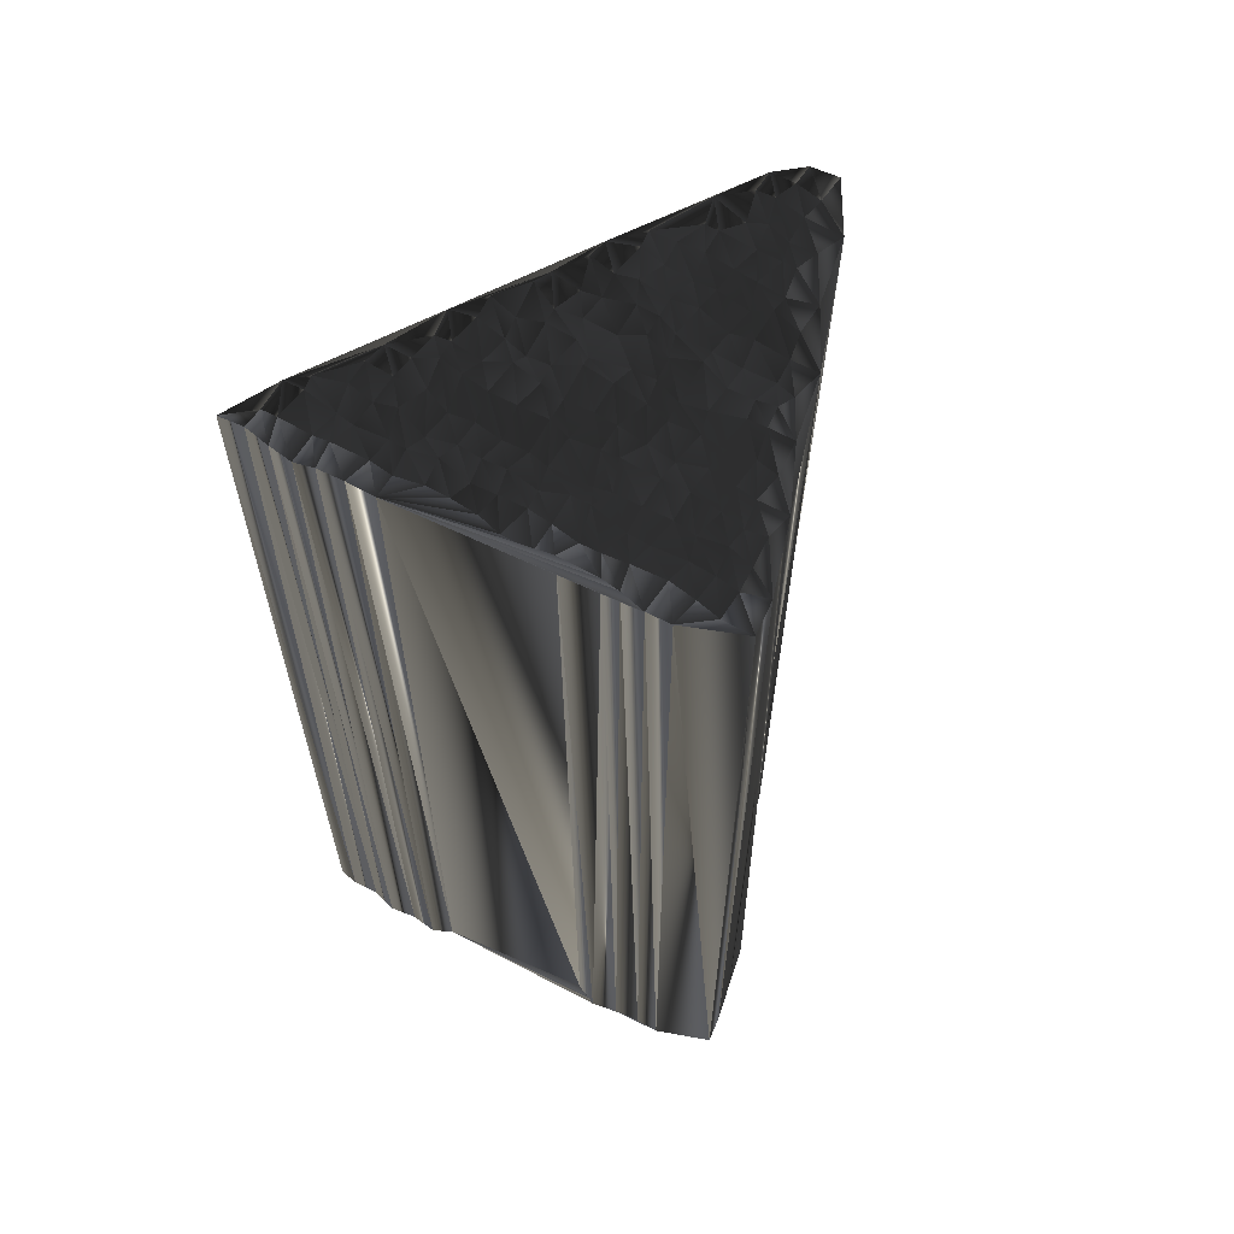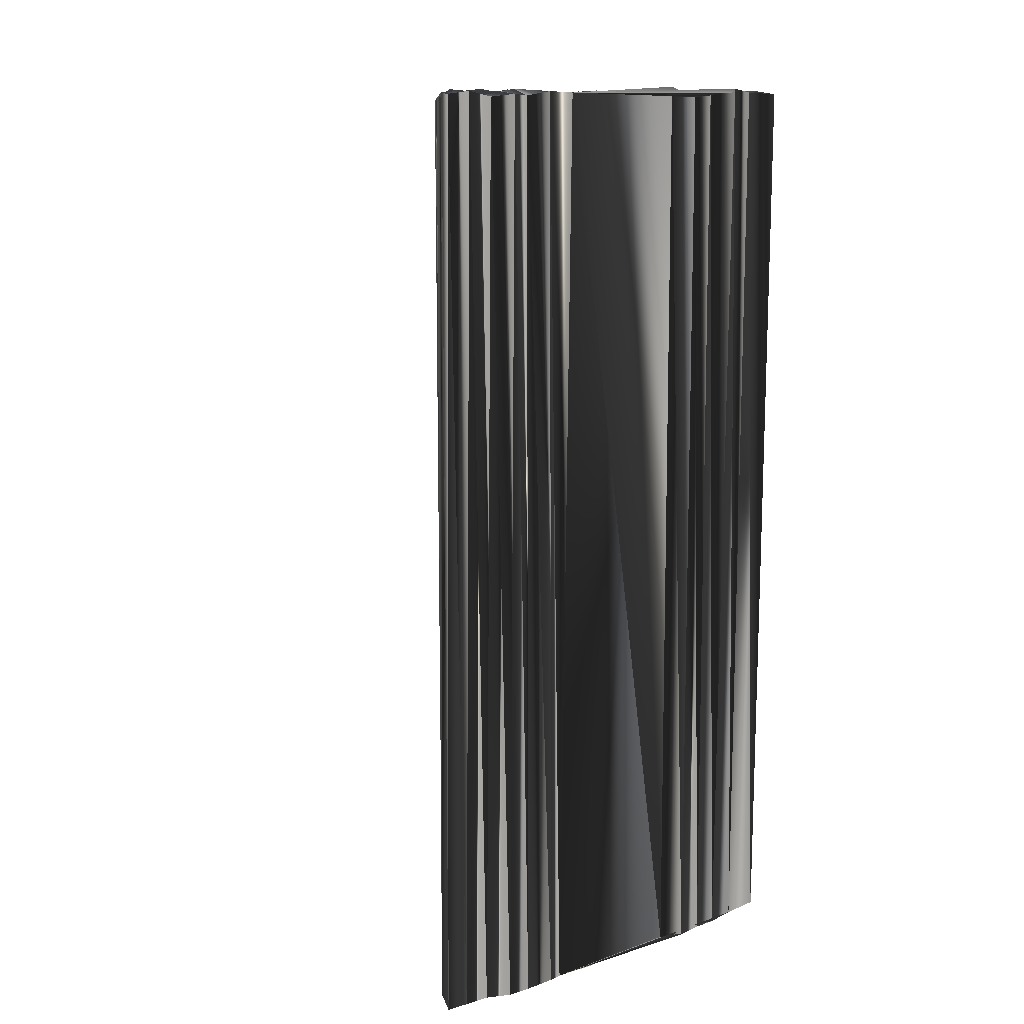
<metadata>
{"format":"obj","ext":"obj","renderer":"f3d","projection":"perspective","resolution":1024,"background":"white","views":[{"elev":61.7,"azim":31.2,"up":"+Z"},{"elev":11.6,"azim":-33.5,"up":"+Z"}]}
</metadata>
<code>
v 219 329.5 -0.03785
v 219.7 329.4 0.04719
v 219.9 330.2 0.1663
v 219.7 331 -0.2958
v 220.5 329.4 0.02503
v 220.5 330.2 0.001487
v 220.6 331.1 0.1334
v 220.6 331.8 0.1347
v 221.3 329.2 -0.003014
v 221.4 330.2 0.048
v 221.4 331.3 -0.141
v 221.3 331.9 0.09873
v 221.3 332.6 -0.05297
v 221.5 333.5 -0.004969
v 222.2 329.4 -0.07101
v 222.3 330.3 0.008079
v 222.2 330.9 0.1185
v 222.1 331.7 0.1368
v 222.4 332.6 -0.04745
v 222.2 333.4 0.08836
v 222.3 334.1 -0.1617
v 222.1 334.9 0.02284
v 223 329.3 0.08036
v 223 330.1 0.09259
v 223.1 330.9 0.1397
v 223.2 331.8 -0.07008
v 223 332.7 -0.007625
v 223 333.3 -0.05103
v 223.2 334.1 -0.09116
v 223.1 335 0.0732
v 223 335.7 0.05455
v 223.6 329.6 -0.0498
v 223.9 330.2 0.0866
v 223.7 331 0.05745
v 223.8 331.6 0.07677
v 223.8 332.8 -0.1913
v 223.7 333.2 -0.1217
v 223.8 334.2 0.1962
v 224 334.9 0.05733
v 223.7 335.6 0.1908
v 223.9 336.6 -0.06084
v 223.7 337.7 0.01819
v 224.5 330.1 -0.05823
v 224.6 331.1 -0.1938
v 224.6 331.8 0.1732
v 224.4 332.6 -0.05971
v 224.6 333.5 0.05499
v 224.5 334 -0.03428
v 224.6 334.9 0.02681
v 224.6 335.9 -0.04457
v 224.6 336.6 0.06799
v 224.5 337.3 -0.1101
v 224.7 338.1 0.09737
v 224.6 338.9 -0.03729
v 225.4 330.1 -0.3293
v 225.3 331 0.04798
v 225.4 331.7 -0.0396
v 225.4 332.5 0.07028
v 225.3 333.5 -0.2027
v 225.1 334.2 -0.1132
v 225.2 335.1 -0.1529
v 225.4 335.8 -0.126
v 225.4 336.5 0.04594
v 225.2 337.3 0.006654
v 225.4 338.1 0.03789
v 225.5 338.8 -0.05696
v 225.5 339.9 -0.09391
v 226.3 330 -0.0428
v 226.2 331 -0.06504
v 226.1 331.8 0.004366
v 226.2 332.7 -0.2178
v 226.2 333.4 -0.02781
v 226.2 334.2 -0.04003
v 226.1 334.9 0.02341
v 226.4 335.8 -0.1052
v 226.3 336.6 0.1501
v 226.2 337.5 -0.008098
v 226.2 338.1 0.05623
v 226.1 339 -0.07735
v 226.2 339.8 0.08403
v 226.2 340.6 0.2133
v 226.2 341.3 -0.0365
v 227.1 330.2 -0.03929
v 226.8 331 0.04417
v 227 331.7 -0.007763
v 227 332.5 0.1104
v 226.9 333.4 -0.139
v 226.9 334.3 -0.003476
v 227 334.9 -0.08277
v 227.1 335.7 0.03234
v 226.9 336.6 0.0715
v 227 337.3 0.1942
v 226.9 338 -0.06482
v 227 339 0.0318
v 227.1 339.8 -0.1019
v 227 340.7 -0.03903
v 227 341.2 0.04888
v 227 342.1 -0.02063
v 227 343.1 0.1051
v 227.7 330.2 -0.03297
v 227.7 330.9 -0.07041
v 227.9 331.8 -0.01417
v 228 332.6 0.006957
v 227.7 333.3 -0.09638
v 227.9 334.2 0.1545
v 227.8 334.9 0.05298
v 227.7 335.7 -0.0494
v 227.5 336.7 -0.04089
v 227.8 337.2 0.1123
v 227.8 338.2 0.03617
v 227.9 339.1 0.01596
v 227.6 339.8 -0.09275
v 227.7 340.6 -0.05818
v 227.9 341.6 -0.00669
v 227.9 342.2 -0.0649
v 227.8 343 0.006987
v 227.9 343.9 0.1013
v 228.6 330.2 -0.04371
v 228.6 330.9 -0.08151
v 228.6 331.7 -0.0271
v 228.6 332.7 -0.064
v 228.6 333.5 -0.1448
v 228.6 334.1 -0.2228
v 228.6 334.9 0.0545
v 228.7 335.5 -0.1063
v 228.6 336.4 0.003607
v 228.5 337.4 -0.07243
v 228.6 338.2 0.06982
v 228.6 338.9 -0.1463
v 228.7 339.6 -0.0251
v 228.4 340.8 0.04927
v 228.5 341.5 -0.1337
v 228.4 342.1 -0.2865
v 228.8 343 -0.07673
v 228.6 343.9 0.1088
v 229.3 329.9 -0.007873
v 229.3 330.9 -0.05734
v 229.4 331.8 0.01838
v 229.4 332.6 0.04141
v 229.7 333.4 -0.1529
v 229.4 334.2 0.1723
v 229.4 334.8 0.1677
v 229.4 335.8 -0.06831
v 229.4 336.6 -0.06166
v 229.4 337.3 -0.003539
v 229.5 338.1 0.08451
v 229.4 339 -0.08075
v 229.4 339.7 0.01189
v 229.3 340.5 0.03374
v 229.5 341.4 0.05294
v 229.3 342.2 -0.02269
v 230.1 330.1 0.02513
v 230 331 0.06446
v 230.2 331.7 0.01866
v 230.5 332.6 -0.009023
v 230.1 333.3 -0.06153
v 230 334.2 -0.08701
v 230.4 334.9 0.01066
v 230.2 335.7 0.03487
v 230.3 336.7 0.0324
v 230 337.5 -0.08578
v 230.1 338.2 0.1296
v 230.3 339.1 -0.1913
v 230.4 339.8 -0.03334
v 230.9 330.2 0.005747
v 231.1 331 0.07439
v 230.9 331.8 0.1368
v 231 332.8 0.03293
v 231 333.2 -0.1461
v 231 334.1 -0.1278
v 230.9 334.9 0.2217
v 231.1 335.7 -0.1087
v 230.9 336.6 0.01007
v 230.8 337.5 -0.05377
v 230.7 338.1 -0.0655
v 231.7 330.1 0.199
v 231.9 331 -0.05533
v 231.8 331.7 0.04776
v 231.8 332.5 -0.06338
v 231.8 333.3 -0.06806
v 231.5 334 -0.2331
v 231.9 335 0.01374
v 231.7 335.9 0.0412
v 232.5 331.1 0.0713
v 232.3 331.8 -0.09411
v 232.6 332.3 -0.06088
v 232.7 333.2 -0.02149
v 232.7 334.3 0.09036
v 233.4 330.9 -0.07151
v 233.3 331.7 0.1037
v 219.1 329.3 29.97
v 219.9 329.4 30.07
v 219.9 330.1 29.87
v 219.9 331 30.02
v 220.7 329.3 29.9
v 220.4 330.2 29.85
v 220.6 331 30.1
v 220.4 331.5 29.94
v 221.5 329.2 29.98
v 221.5 330 30.07
v 221.5 331 29.86
v 221.3 331.8 29.89
v 221.4 332.6 30.02
v 221.5 333.2 29.94
v 222 329.4 29.94
v 222 330.1 30.15
v 222.2 330.9 29.95
v 222.2 331.6 30
v 222.2 332.6 29.97
v 222.3 333.2 30
v 222.3 334.2 29.82
v 222.3 334.9 30.08
v 222.9 329.4 30.08
v 223.1 330.2 29.93
v 223.1 331 29.88
v 222.9 331.8 30.15
v 223.2 332.6 30.07
v 223 333.5 30.19
v 222.9 334.1 30.16
v 223.1 335 30.14
v 223 335.8 30.11
v 223.8 329.4 30.04
v 223.7 330.2 29.87
v 223.7 330.9 30.05
v 223.7 331.6 29.75
v 223.9 332.4 29.89
v 223.6 333.5 29.96
v 223.8 334.1 29.89
v 224 334.9 29.97
v 223.8 335.6 29.98
v 223.7 336.7 30.23
v 223.8 337.3 29.96
v 224.6 330.3 30.02
v 224.5 331.1 30.04
v 224.7 331.7 30.06
v 224.6 332.5 29.86
v 224.5 333.3 30.19
v 224.6 334.4 30.09
v 224.6 334.9 29.79
v 224.6 335.8 30.1
v 224.5 336.4 29.93
v 224.7 337.3 29.76
v 224.4 338.2 29.99
v 224.5 338.8 29.96
v 225.4 330.3 30.12
v 225.5 331 29.92
v 225.4 331.7 29.96
v 225.5 332.4 29.96
v 225.3 333.4 30.11
v 225.5 334.1 30.2
v 225.3 334.9 29.94
v 225.5 335.9 29.94
v 225.3 336.5 29.91
v 225.4 337.3 29.95
v 225.3 337.9 30.16
v 225.4 339.1 30.09
v 225.3 339.7 29.92
v 226.1 330.4 29.83
v 226.3 330.9 30.13
v 226.1 331.7 30.04
v 226.2 332.4 29.95
v 226.2 333.5 29.98
v 226.2 334.1 30.02
v 226.1 335.2 30.14
v 226.1 335.4 30.17
v 226.3 336.5 29.88
v 226.3 337.5 30.07
v 225.9 338.1 30.12
v 226.2 338.9 30.05
v 226.1 339.7 30.06
v 226.4 340.7 29.89
v 226.2 341.5 29.94
v 226.9 330.1 29.92
v 227.1 331 29.99
v 227 331.7 29.85
v 226.9 332.3 29.97
v 226.8 333.3 29.94
v 227.1 334.1 30.13
v 227 335.1 30.08
v 227.2 335.7 30.08
v 227 336.7 30.18
v 227 337.4 30.2
v 226.9 338.1 30.03
v 227 339 29.89
v 226.9 339.8 30.06
v 226.9 340.5 30.12
v 227.3 341.3 29.86
v 227 342.2 30.01
v 227 343 29.87
v 227.8 330.1 29.93
v 227.8 331 29.96
v 227.7 331.9 29.98
v 228.1 332.4 30.02
v 227.7 333.4 30.03
v 227.7 334.1 30.08
v 228 335 30.16
v 227.8 335.8 30
v 227.7 336.6 29.98
v 227.5 337.2 30.01
v 227.7 338.2 30.12
v 227.7 339 30
v 227.8 339.8 29.97
v 228 340.5 30.05
v 227.8 341.5 29.98
v 227.6 342.2 30.17
v 227.9 342.8 30.19
v 227.8 343.6 30.01
v 228.4 330.2 30.27
v 228.6 330.9 30
v 228.4 331.9 30.08
v 228.6 332.4 30.05
v 228.2 333.4 30.03
v 228.5 334.2 29.83
v 228.6 335 29.89
v 228.6 335.6 29.84
v 228.6 336.8 30.12
v 228.5 337.4 29.8
v 228.6 338.1 29.84
v 228.7 338.9 29.9
v 228.5 339.7 29.97
v 228.7 340.6 30.05
v 228.6 341.1 30.08
v 228.5 342.1 30
v 228.6 342.8 30.04
v 228.7 343.7 30.05
v 229.6 330.3 29.93
v 229.3 330.9 30.07
v 229.5 331.7 29.94
v 229.4 332.5 30.05
v 229.4 333.4 30.08
v 229.4 334.1 29.82
v 229.6 335 30.01
v 229.4 335.7 30.01
v 229.4 336.5 30.01
v 229.4 337.3 29.87
v 229.3 338.1 29.97
v 229.3 339.1 30.12
v 229.3 339.7 29.97
v 229.1 340.6 30.03
v 229.4 341.2 30.04
v 229.6 342.2 29.83
v 230.1 330.3 29.99
v 230 331 30.05
v 230.1 331.6 30.11
v 230.2 332.6 30.01
v 230.2 333.4 30.07
v 230.3 334.2 30.1
v 230.2 334.8 30.16
v 230.3 335.9 30.12
v 230.2 336.5 30.06
v 230.4 337.3 29.92
v 230.3 338.2 29.83
v 230.2 338.8 30.09
v 230.2 339.7 30.21
v 231 330 30.22
v 231 331.1 30.06
v 231.1 331.8 29.96
v 230.9 332.5 29.98
v 231.1 333.4 30.03
v 231.1 334.1 30.02
v 231.1 335.2 29.85
v 230.9 336 30.12
v 230.8 336.7 30.03
v 230.9 337.2 29.82
v 231.2 338.2 29.86
v 231.7 330.1 30.09
v 231.8 331 29.94
v 231.9 331.8 29.93
v 231.7 332.6 30.1
v 231.8 333.3 29.93
v 231.7 334 30.2
v 231.7 335 29.88
v 231.7 336 30.15
v 232.5 330.8 30.05
v 232.6 331.6 30.16
v 232.5 332.4 30.09
v 232.4 333.3 30.1
v 232.6 334.1 29.99
v 233.5 330.8 30.06
v 233.4 331.8 30.19
f 30 29 38
f 36 28 27
f 6 10 7
f 18 13 12
f 14 20 21
f 46 37 36
f 18 25 26
f 82 54 67
f 112 96 95
f 125 142 143
f 98 97 114
f 88 104 105
f 121 138 139
f 21 20 28
f 56 57 45
f 37 46 47
f 24 23 32
f 92 93 78
f 8 4 7
f 17 11 16
f 3 4 1
f 8 14 4
f 43 33 32
f 27 26 35
f 59 48 47
f 63 62 75
f 54 53 65
f 87 72 86
f 139 122 121
f 18 26 19
f 11 8 7
f 50 51 41
f 61 62 50
f 79 67 66
f 31 40 41
f 49 39 48
f 109 110 93
f 53 52 64
f 74 89 75
f 67 54 66
f 66 65 78
f 54 42 53
f 81 67 80
f 113 97 96
f 78 79 66
f 82 81 96
f 64 63 76
f 91 77 76
f 77 91 92
f 111 110 128
f 109 108 126
f 79 94 80
f 89 105 106
f 109 126 127
f 114 132 115
f 92 109 93
f 97 113 114
f 94 111 95
f 98 114 115
f 131 114 113
f 113 130 131
f 116 133 134
f 148 147 163
f 115 116 99
f 164 149 148
f 72 87 73
f 145 128 127
f 150 164 151
f 163 162 175
f 164 175 151
f 145 160 161
f 126 144 127
f 181 188 182
f 138 154 139
f 127 144 145
f 90 89 106
f 169 170 157
f 142 158 143
f 84 100 101
f 85 101 102
f 139 155 140
f 108 107 125
f 153 166 154
f 85 70 84
f 166 177 167
f 101 100 118
f 186 180 179
f 3 2 5
f 4 6 7
f 6 4 3
f 3 1 2
f 6 5 9
f 8 11 12
f 6 3 5
f 12 11 17
f 10 15 16
f 16 15 23
f 6 9 10
f 9 15 10
f 68 56 55
f 32 68 55
f 24 25 17
f 43 32 55
f 32 83 68
f 101 85 84
f 33 34 25
f 44 43 55
f 32 165 152
f 119 101 118
f 36 45 46
f 24 16 23
f 43 44 34
f 33 24 32
f 44 35 34
f 34 33 43
f 44 55 56
f 100 84 83
f 46 45 57
f 69 56 68
f 57 56 69
f 69 68 83
f 86 102 103
f 84 69 83
f 58 47 46
f 84 70 69
f 86 71 85
f 85 71 70
f 36 35 45
f 72 59 71
f 46 57 58
f 58 57 70
f 71 58 70
f 70 57 69
f 27 19 26
f 24 17 16
f 36 27 35
f 35 26 34
f 24 33 25
f 25 34 26
f 35 44 45
f 45 44 56
f 14 21 22
f 7 10 11
f 11 10 16
f 14 8 13
f 13 8 12
f 25 18 17
f 17 18 12
f 14 13 19
f 19 13 18
f 14 19 20
f 20 19 27
f 37 29 28
f 28 20 27
f 38 29 37
f 37 28 36
f 58 59 47
f 47 38 37
f 73 74 61
f 48 38 47
f 48 59 60
f 40 50 41
f 4 14 22
f 22 21 29
f 29 21 28
f 22 29 30
f 48 60 49
f 22 30 31
f 31 30 39
f 30 38 39
f 39 38 48
f 31 39 40
f 40 39 49
f 22 31 42
f 42 31 41
f 42 52 53
f 54 65 66
f 22 42 54
f 54 82 99
f 62 51 50
f 50 40 49
f 63 64 52
f 51 42 41
f 42 51 52
f 52 51 63
f 92 78 77
f 76 63 75
f 78 65 77
f 77 64 76
f 53 64 65
f 65 64 77
f 78 93 79
f 79 80 67
f 82 97 98
f 133 115 132
f 82 98 99
f 99 98 115
f 82 67 81
f 81 80 95
f 76 75 90
f 91 108 92
f 97 82 96
f 96 81 95
f 75 89 90
f 76 90 91
f 88 73 87
f 90 107 91
f 74 75 62
f 61 50 49
f 63 51 62
f 62 61 74
f 58 71 59
f 49 60 61
f 59 72 60
f 60 73 61
f 73 60 72
f 72 71 86
f 87 103 104
f 126 125 143
f 74 73 88
f 140 123 122
f 89 88 105
f 125 107 124
f 108 91 107
f 107 90 106
f 126 108 125
f 124 107 106
f 126 143 144
f 130 147 148
f 145 146 128
f 127 110 109
f 129 130 112
f 111 112 95
f 95 80 94
f 94 79 93
f 92 108 109
f 110 127 128
f 128 129 111
f 110 94 93
f 94 110 111
f 130 129 147
f 111 129 112
f 112 113 96
f 115 133 116
f 116 117 99
f 134 135 117
f 134 117 116
f 134 151 135
f 148 131 130
f 130 113 112
f 148 149 131
f 131 132 114
f 132 150 133
f 133 151 134
f 171 172 159
f 129 146 147
f 129 128 146
f 148 163 164
f 164 150 149
f 149 132 131
f 151 133 150
f 150 132 149
f 147 162 163
f 161 162 146
f 164 163 175
f 145 161 146
f 146 162 147
f 160 159 172
f 161 174 162
f 173 183 174
f 174 175 162
f 174 161 173
f 180 187 181
f 175 174 183
f 190 187 186
f 143 159 144
f 144 160 145
f 143 158 159
f 160 173 161
f 124 141 142
f 142 157 158
f 160 144 159
f 159 158 171
f 182 172 171
f 170 158 157
f 183 173 172
f 172 173 160
f 183 172 182
f 182 171 181
f 180 170 169
f 185 190 186
f 175 183 188
f 188 183 182
f 168 156 155
f 176 166 165
f 188 181 187
f 189 185 184
f 139 154 155
f 155 156 140
f 179 180 169
f 156 169 157
f 168 179 169
f 156 157 141
f 156 168 169
f 170 180 181
f 181 171 170
f 170 171 158
f 105 122 123
f 124 142 125
f 140 156 141
f 141 157 142
f 89 74 88
f 88 87 104
f 123 106 105
f 103 87 86
f 86 85 102
f 121 120 138
f 103 121 104
f 104 122 105
f 103 120 121
f 122 139 140
f 104 121 122
f 123 140 141
f 141 124 123
f 123 124 106
f 120 102 119
f 138 153 154
f 153 165 166
f 154 167 155
f 101 119 102
f 102 120 103
f 136 137 119
f 119 137 120
f 83 32 100
f 119 118 136
f 100 32 118
f 138 137 153
f 118 32 136
f 137 152 153
f 138 120 137
f 137 136 152
f 136 32 152
f 152 165 153
f 176 177 166
f 166 167 154
f 184 177 176
f 176 165 32
f 178 168 167
f 167 168 155
f 184 185 178
f 178 179 168
f 189 190 185
f 185 179 178
f 187 180 186
f 186 179 185
f 184 178 177
f 177 178 167
f 184 176 189
f 188 187 190
f 219 220 228
f 218 226 217
f 200 196 197
f 203 208 202
f 210 204 211
f 227 236 226
f 215 208 216
f 244 272 257
f 286 302 285
f 332 315 333
f 287 288 304
f 294 278 295
f 328 311 329
f 210 211 218
f 247 246 235
f 236 227 237
f 213 214 222
f 283 282 268
f 194 198 197
f 201 207 206
f 194 193 191
f 204 198 194
f 223 233 222
f 216 217 225
f 238 249 237
f 252 253 265
f 243 244 255
f 262 277 276
f 312 329 311
f 216 208 209
f 198 201 197
f 241 240 231
f 252 251 240
f 257 269 256
f 230 221 231
f 229 239 238
f 300 299 283
f 242 243 254
f 279 264 265
f 244 257 256
f 255 256 268
f 232 244 243
f 257 271 270
f 287 303 286
f 269 268 256
f 271 272 286
f 253 254 266
f 267 281 266
f 281 267 282
f 300 301 318
f 298 299 316
f 284 269 270
f 295 279 296
f 316 299 317
f 322 304 305
f 299 282 283
f 303 287 304
f 301 284 285
f 304 288 305
f 304 321 303
f 320 303 321
f 323 306 324
f 337 338 353
f 306 305 289
f 339 354 338
f 277 262 263
f 318 335 317
f 354 340 341
f 352 353 365
f 365 354 341
f 350 335 351
f 334 316 317
f 378 371 372
f 344 328 329
f 334 317 335
f 279 280 296
f 360 359 347
f 348 332 333
f 290 274 291
f 291 275 292
f 345 329 330
f 297 298 315
f 356 343 344
f 260 275 274
f 367 356 357
f 290 291 308
f 370 376 369
f 192 193 195
f 196 194 197
f 194 196 193
f 191 193 192
f 195 196 199
f 201 198 202
f 193 196 195
f 201 202 207
f 205 200 206
f 205 206 213
f 199 196 200
f 205 199 200
f 246 258 245
f 258 222 245
f 215 214 207
f 222 233 245
f 273 222 258
f 275 291 274
f 224 223 215
f 233 234 245
f 355 222 342
f 291 309 308
f 235 226 236
f 206 214 213
f 234 233 224
f 214 223 222
f 225 234 224
f 223 224 233
f 245 234 246
f 274 290 273
f 235 236 247
f 246 259 258
f 246 247 259
f 258 259 273
f 292 276 293
f 259 274 273
f 237 248 236
f 260 274 259
f 261 276 275
f 261 275 260
f 225 226 235
f 249 262 261
f 247 236 248
f 247 248 260
f 248 261 260
f 247 260 259
f 209 217 216
f 207 214 206
f 217 226 225
f 216 225 224
f 223 214 215
f 224 215 216
f 234 225 235
f 234 235 246
f 211 204 212
f 200 197 201
f 200 201 206
f 198 204 203
f 198 203 202
f 208 215 207
f 208 207 202
f 203 204 209
f 203 209 208
f 209 204 210
f 209 210 217
f 219 227 218
f 210 218 217
f 219 228 227
f 218 227 226
f 249 248 237
f 228 237 227
f 264 263 251
f 228 238 237
f 249 238 250
f 240 230 231
f 204 194 212
f 211 212 219
f 211 219 218
f 219 212 220
f 250 238 239
f 220 212 221
f 220 221 229
f 228 220 229
f 228 229 238
f 229 221 230
f 229 230 239
f 221 212 232
f 221 232 231
f 242 232 243
f 255 244 256
f 232 212 244
f 272 244 289
f 241 252 240
f 230 240 239
f 254 253 242
f 232 241 231
f 241 232 242
f 241 242 253
f 268 282 267
f 253 266 265
f 255 268 267
f 254 267 266
f 254 243 255
f 254 255 267
f 283 268 269
f 270 269 257
f 287 272 288
f 305 323 322
f 288 272 289
f 288 289 305
f 257 272 271
f 270 271 285
f 265 266 280
f 298 281 282
f 272 287 286
f 271 286 285
f 279 265 280
f 280 266 281
f 263 278 277
f 297 280 281
f 265 264 252
f 240 251 239
f 241 253 252
f 251 252 264
f 261 248 249
f 250 239 251
f 262 249 250
f 263 250 251
f 250 263 262
f 261 262 276
f 293 277 294
f 315 316 333
f 263 264 278
f 313 330 312
f 278 279 295
f 297 315 314
f 281 298 297
f 280 297 296
f 298 316 315
f 297 314 296
f 333 316 334
f 337 320 338
f 336 335 318
f 300 317 299
f 320 319 302
f 302 301 285
f 270 285 284
f 269 284 283
f 298 282 299
f 317 300 318
f 319 318 301
f 284 300 283
f 300 284 301
f 319 320 337
f 319 301 302
f 303 302 286
f 323 305 306
f 307 306 289
f 325 324 307
f 307 324 306
f 341 324 325
f 321 338 320
f 303 320 302
f 339 338 321
f 322 321 304
f 340 322 323
f 341 323 324
f 362 361 349
f 336 319 337
f 318 319 336
f 353 338 354
f 340 354 339
f 322 339 321
f 323 341 340
f 322 340 339
f 352 337 353
f 352 351 336
f 353 354 365
f 351 335 336
f 352 336 337
f 349 350 362
f 364 351 352
f 373 363 364
f 365 364 352
f 351 364 363
f 377 370 371
f 364 365 373
f 377 380 376
f 349 333 334
f 350 334 335
f 348 333 349
f 363 350 351
f 331 314 332
f 347 332 348
f 334 350 349
f 348 349 361
f 362 372 361
f 348 360 347
f 363 373 362
f 363 362 350
f 362 373 372
f 361 372 371
f 360 370 359
f 380 375 376
f 373 365 378
f 373 378 372
f 346 358 345
f 356 366 355
f 371 378 377
f 375 379 374
f 344 329 345
f 346 345 330
f 370 369 359
f 359 346 347
f 369 358 359
f 347 346 331
f 358 346 359
f 370 360 371
f 361 371 360
f 361 360 348
f 312 295 313
f 332 314 315
f 346 330 331
f 347 331 332
f 264 279 278
f 277 278 294
f 296 313 295
f 277 293 276
f 275 276 292
f 310 311 328
f 311 293 294
f 312 294 295
f 310 293 311
f 329 312 330
f 311 294 312
f 330 313 331
f 314 331 313
f 314 313 296
f 292 310 309
f 343 328 344
f 355 343 356
f 357 344 345
f 309 291 292
f 310 292 293
f 327 326 309
f 327 309 310
f 222 273 290
f 308 309 326
f 222 290 308
f 327 328 343
f 222 308 326
f 342 327 343
f 310 328 327
f 326 327 342
f 222 326 342
f 355 342 343
f 367 366 356
f 357 356 344
f 367 374 366
f 355 366 222
f 358 368 357
f 358 357 345
f 375 374 368
f 369 368 358
f 380 379 375
f 369 375 368
f 370 377 376
f 369 376 375
f 368 374 367
f 368 367 357
f 366 374 379
f 377 378 380
f 1 191 2
f 2 192 191
f 2 192 5
f 5 195 192
f 5 195 9
f 9 199 195
f 9 199 15
f 15 205 199
f 15 205 23
f 23 213 205
f 23 213 32
f 32 222 213
f 32 222 118
f 118 308 222
f 118 308 136
f 136 326 308
f 136 326 152
f 152 342 326
f 152 342 165
f 165 355 342
f 165 355 176
f 176 366 355
f 176 366 189
f 189 379 366
f 189 379 190
f 190 380 379
f 190 380 188
f 188 378 380
f 188 378 183
f 183 373 378
f 183 373 175
f 175 365 373
f 175 365 164
f 164 354 365
f 164 354 151
f 151 341 354
f 151 341 135
f 135 325 341
f 135 325 117
f 117 307 325
f 117 307 99
f 99 289 307
f 99 289 82
f 82 272 289
f 82 272 54
f 54 244 272
f 54 244 42
f 42 232 244
f 42 232 22
f 22 212 232
f 22 212 14
f 14 204 212
f 14 204 4
f 4 194 204
f 4 194 1
f 1 191 194

</code>
